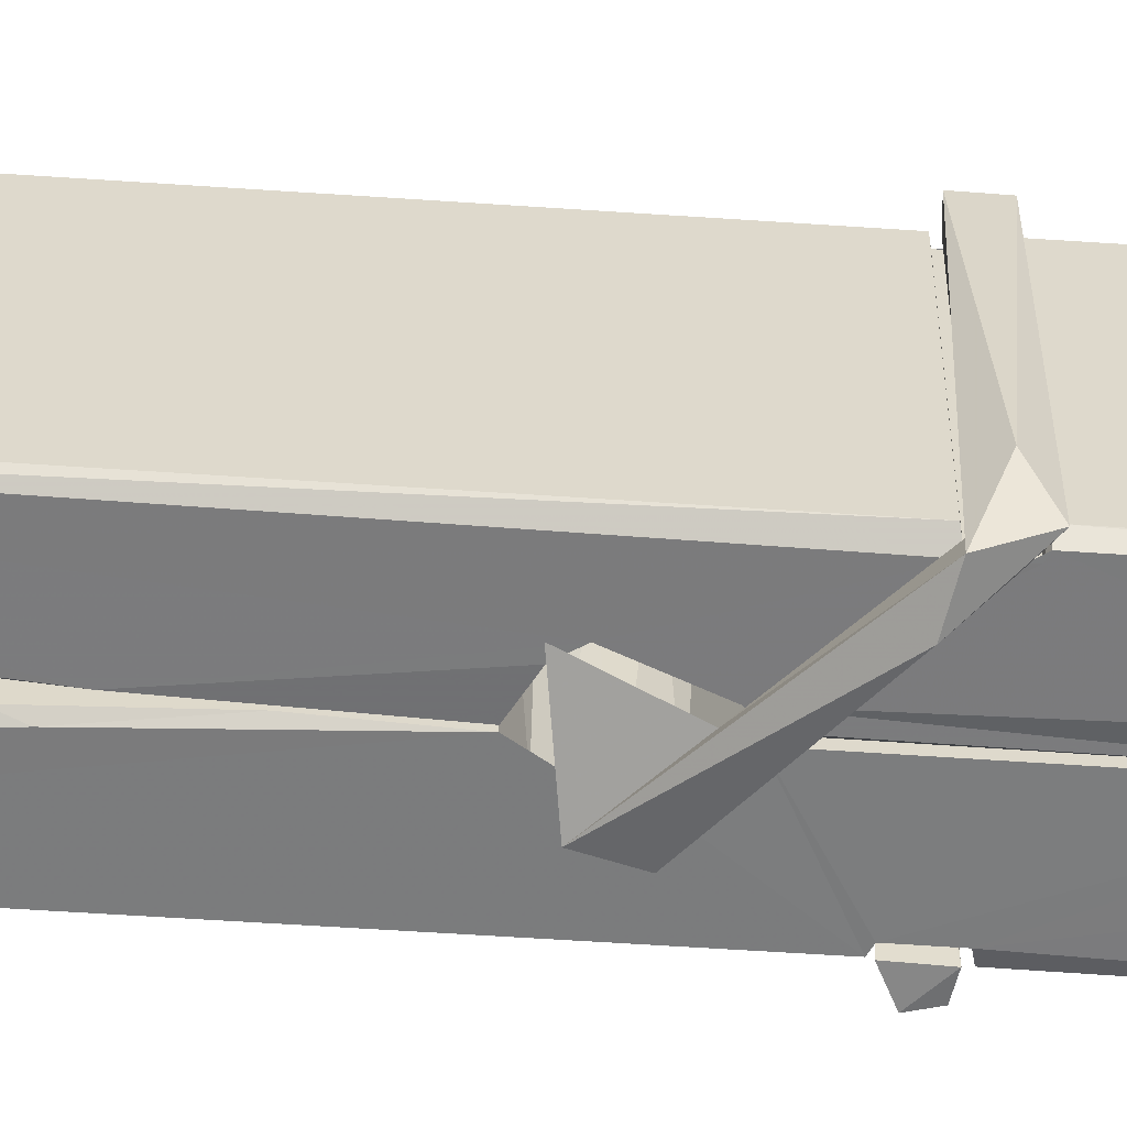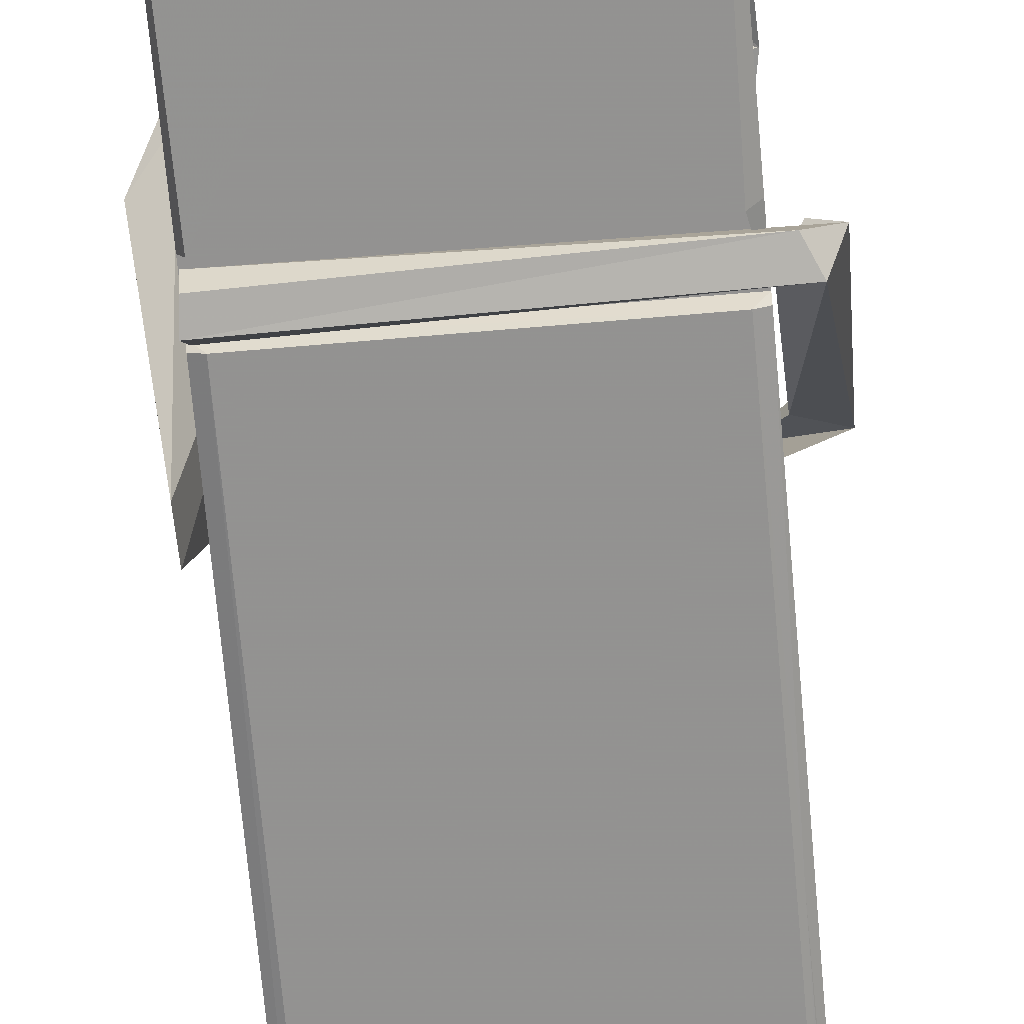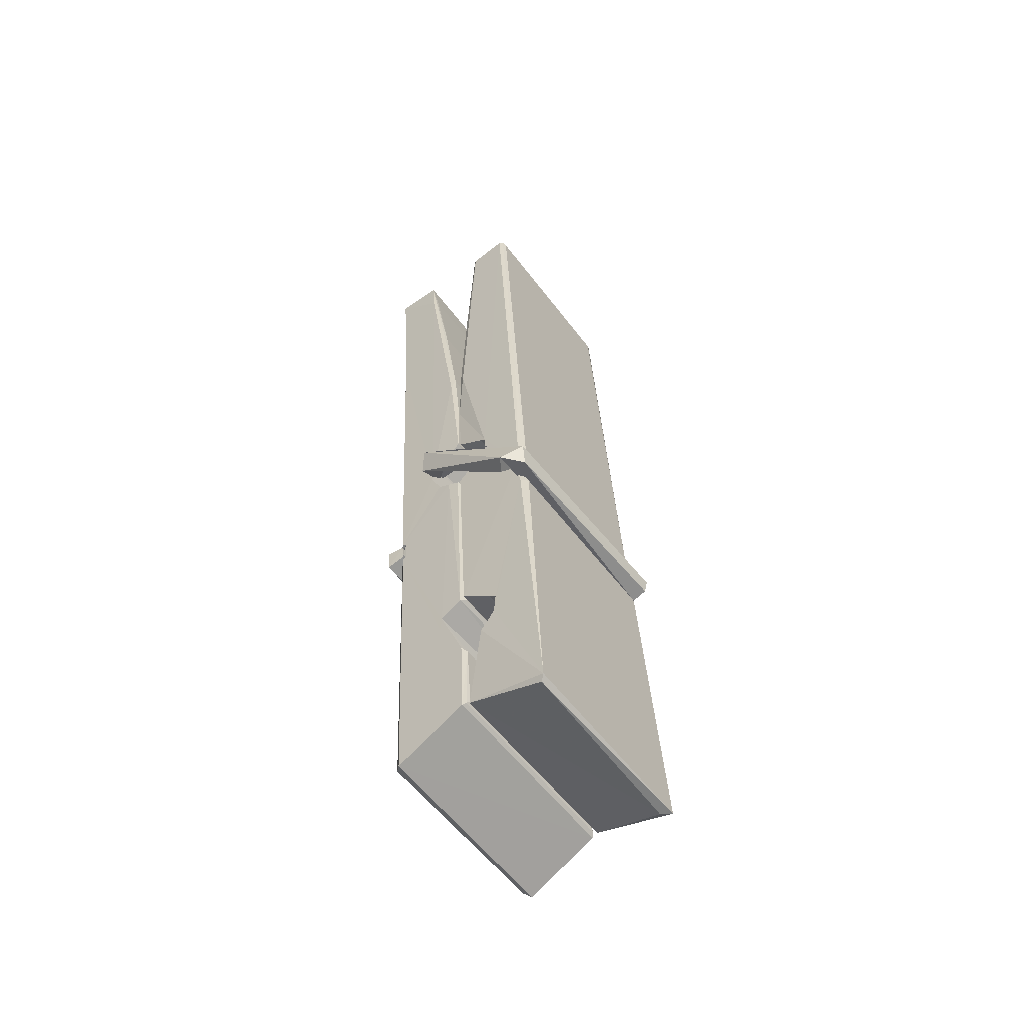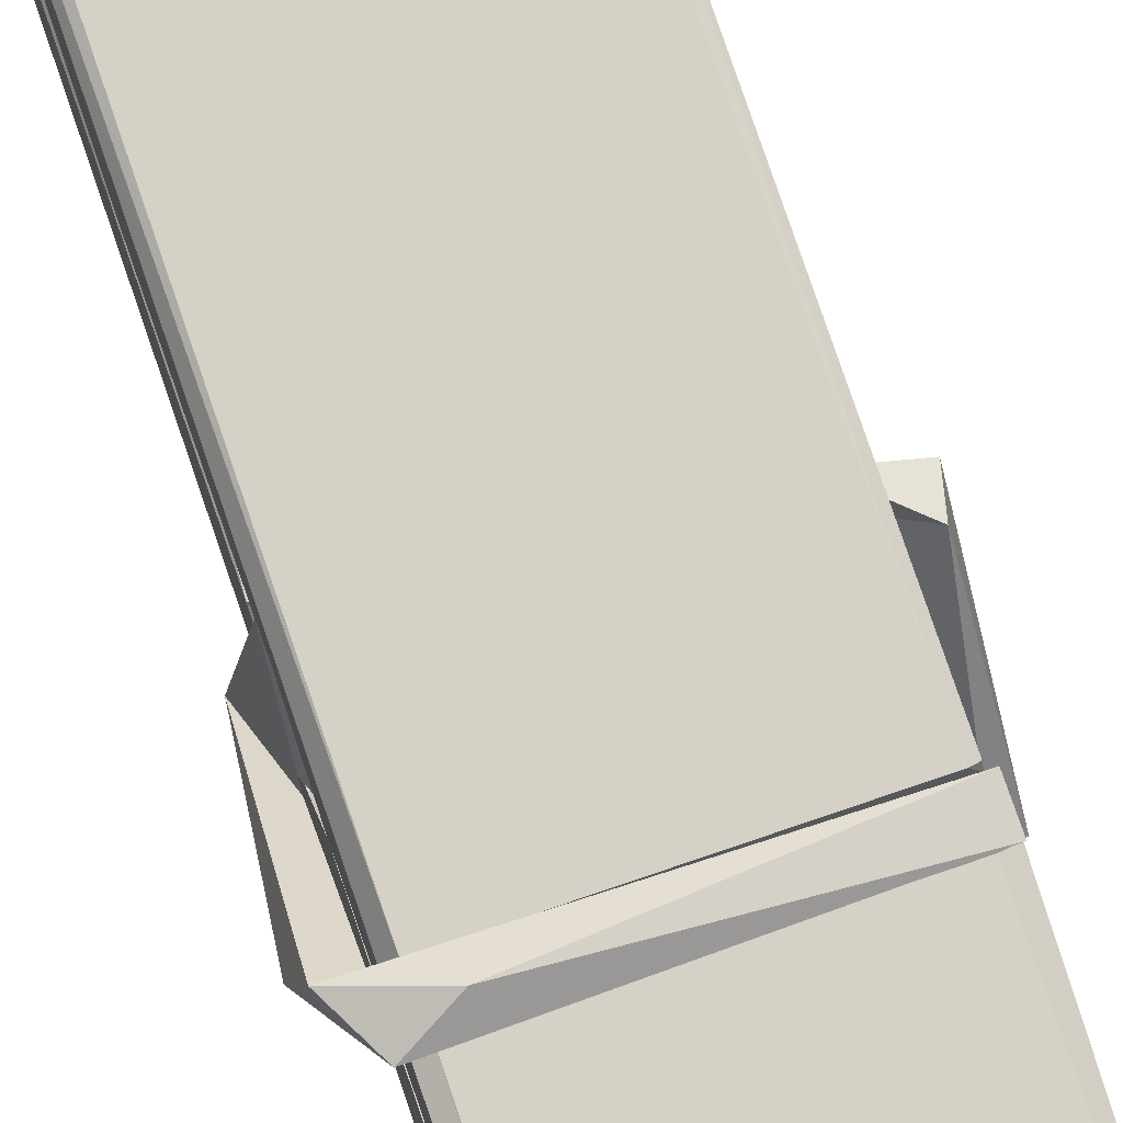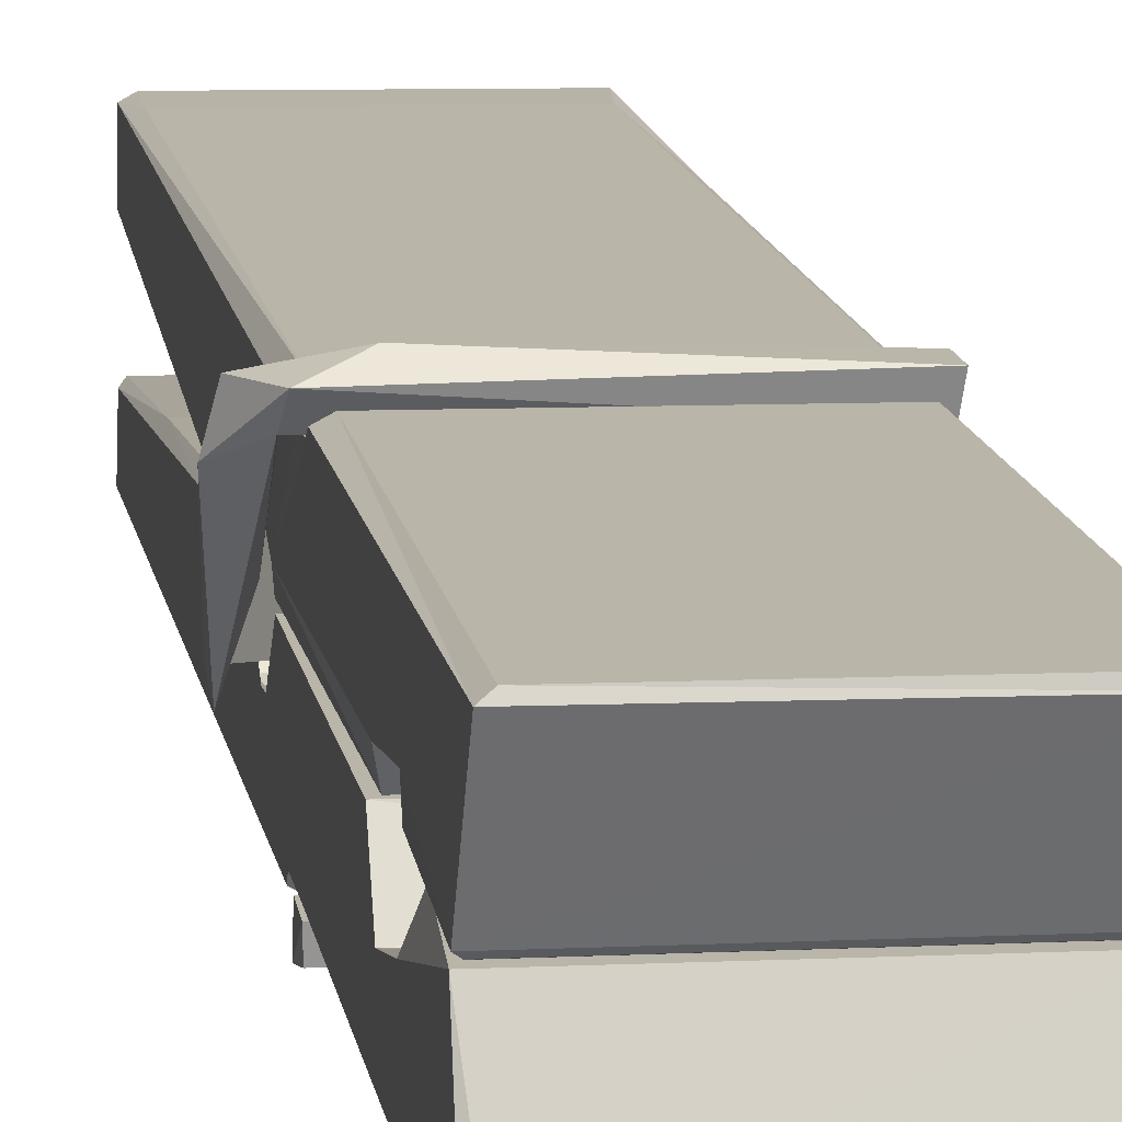
<metadata>
{"format":"obj","ext":"obj","renderer":"f3d","projection":"perspective","resolution":1024,"background":"white","views":[{"elev":31.8,"azim":-88.5,"up":"+Z"},{"elev":-70.6,"azim":6.5,"up":"+Z"},{"elev":-54.9,"azim":127.1,"up":"+Y"},{"elev":75.8,"azim":-17.5,"up":"+Z"},{"elev":9.3,"azim":-7.9,"up":"+Z"}]}
</metadata>
<code>
v -0.5773 0.4201 -1.411
v -0.4138 0.454 -1.47
v -0.5756 0.4523 -1.471
v -0.5717 0.4558 -1.472
v -0.589 0.9988 -1.427
v -0.5875 1.078 -1.414
v -0.5898 1.175 -1.397
v -0.5847 0.9675 -1.432
v -0.432 1.176 -1.396
v -0.5909 1.171 -1.354
v -0.591 0.9385 -1.433
v -0.5977 1.21 -1.39
v -0.4174 0.5886 -1.461
v -0.5843 0.6943 -1.391
v -0.5867 0.7718 -1.438
v -0.5805 0.5224 -1.457
v -0.5803 0.5294 -1.445
v -0.5815 0.5775 -1.448
v -0.4158 0.5361 -1.442
v -0.4214 0.5566 -1.435
v -0.5757 0.5393 -1.438
v -0.4225 0.804 -1.418
v -0.4268 0.822 -1.423
v -0.588 0.8225 -1.425
v -0.5873 0.8344 -1.445
v -0.4244 0.8396 -1.446
v -0.5794 0.7176 -1.386
v -0.4373 1.179 -1.398
v -0.4345 1.215 -1.391
v -0.4309 0.9715 -1.433
v -0.4221 0.7823 -1.428
v -0.4228 0.7723 -1.449
v -0.4219 0.7761 -1.439
v -0.4225 0.5915 -1.464
v -0.4159 0.4564 -1.472
v -0.4191 0.4599 -1.473
v -0.4161 0.7007 -1.396
v -0.5773 0.6943 -1.387
v -0.4368 1.176 -1.355
v -0.4349 1.082 -1.415
v -0.5866 0.7925 -1.418
v -0.5782 0.5862 -1.462
v -0.5711 0.5576 -1.434
v -0.4156 0.5239 -1.465
v -0.5828 0.8932 -1.441
v -0.4286 0.8972 -1.442
v -0.5876 0.8108 -1.419
v -0.5974 1.205 -1.355
v -0.5904 1.208 -1.351
v -0.433 1.212 -1.353
v -0.4288 1.053 -1.367
v -0.4202 0.7231 -1.391
v -0.4195 0.5211 -1.469
v -0.4126 0.4247 -1.413
v -0.4168 0.4257 -1.408
v -0.572 0.4221 -1.407
v -0.5786 0.4495 -1.468
v -0.4266 0.9577 -1.432
v -0.4168 0.5772 -1.443
v -0.5818 0.7665 -1.45
v -0.4271 0.7702 -1.451
v -0.4201 0.7206 -1.395
v -0.5865 0.7658 -1.446
v -0.4195 0.6972 -1.393
v -0.4247 0.6983 -1.389
v -0.5753 0.517 -1.467
v -0.5851 0.7164 -1.394
v -0.5844 0.6964 -1.395
v -0.4248 0.7216 -1.387
v -0.5947 1.215 -1.447
v -0.4168 0.4557 -1.474
v -0.5881 0.968 -1.44
v -0.5912 1.079 -1.442
v -0.4333 1.212 -1.451
v -0.4337 1.217 -1.483
v -0.4267 0.9587 -1.446
v -0.429 0.9722 -1.442
v -0.432 1.084 -1.444
v -0.5915 0.9544 -1.444
v -0.5819 0.5861 -1.463
v -0.4173 0.5905 -1.465
v -0.4158 0.5315 -1.484
v -0.5818 0.5678 -1.495
v -0.5825 0.709 -1.522
v -0.4177 0.5813 -1.485
v -0.584 0.8034 -1.478
v -0.4265 0.8285 -1.469
v -0.5812 0.8269 -1.465
v -0.4232 0.8159 -1.477
v -0.5884 0.8345 -1.446
v -0.5872 0.7861 -1.475
v -0.4225 0.7837 -1.471
v -0.4227 0.7956 -1.478
v -0.4263 0.8396 -1.447
v -0.5863 0.7666 -1.451
v -0.5927 1.21 -1.487
v -0.4326 0.972 -1.441
v -0.4165 0.5475 -1.496
v -0.4265 0.7131 -1.523
v -0.4294 0.9238 -1.507
v -0.4393 1.214 -1.488
v -0.4395 1.22 -1.458
v -0.4361 1.217 -1.448
v -0.4356 1.084 -1.443
v -0.5879 0.815 -1.475
v -0.417 0.5652 -1.497
v -0.5807 0.5328 -1.489
v -0.5786 0.4523 -1.473
v -0.5864 0.8933 -1.442
v -0.4277 0.8974 -1.443
v -0.4274 0.7422 -1.521
v -0.5986 1.215 -1.484
v -0.5928 1.217 -1.481
v -0.4361 1.219 -1.486
v -0.4216 0.743 -1.517
v -0.4209 0.711 -1.519
v -0.4141 0.4376 -1.543
v -0.5725 0.4306 -1.534
v -0.5857 0.7103 -1.514
v -0.5981 1.207 -1.45
v -0.4166 0.4333 -1.539
v -0.5805 0.7382 -1.52
v -0.5864 0.7383 -1.517
v -0.4222 0.7712 -1.452
v -0.5864 0.7356 -1.512
v -0.5754 0.5178 -1.468
v -0.5785 0.4314 -1.542
v -0.4215 0.7398 -1.513
v -0.4266 0.7144 -1.515
v -0.5849 0.7357 -1.519
v -0.4202 0.734 -1.513
v -0.4125 0.7181 -1.53
v -0.5849 0.7128 -1.521
v -0.398 0.7219 -1.515
v -0.5844 0.7159 -1.533
v -0.5861 0.7289 -1.535
v -0.4175 0.6975 -1.379
v -0.419 0.7026 -1.395
v -0.419 0.8031 -1.435
v -0.6039 0.717 -1.38
v -0.4243 0.7996 -1.485
v -0.4343 0.8171 -1.417
v -0.5803 0.7691 -1.463
v -0.5882 0.8227 -1.418
v -0.601 0.8179 -1.473
v -0.6003 0.7938 -1.481
v -0.6095 0.7236 -1.404
v -0.5894 0.7779 -1.443
v -0.5653 0.7033 -1.372
v -0.5893 0.6904 -1.381
v -0.5913 0.7035 -1.395
v -0.4192 0.7177 -1.392
v -0.5883 0.7144 -1.383
v -0.4182 0.7179 -1.378
v -0.3998 0.8123 -1.427
v -0.4043 0.7925 -1.422
v -0.41 0.7219 -1.506
v -0.4063 0.733 -1.532
f 49 29 12
f 8 5 6
f 5 7 6
f 7 40 6
f 40 8 6
f 58 30 29
f 58 29 9
f 12 5 11
f 18 15 42
f 15 63 42
f 20 59 19
f 38 14 1
f 18 43 17
f 18 59 43
f 17 43 21
f 22 23 26
f 41 31 15
f 15 32 60
f 7 5 12
f 50 9 29
f 48 10 49
f 28 12 29
f 28 29 40
f 29 30 40
f 23 24 26
f 22 47 23
f 47 24 23
f 41 22 31
f 18 13 59
f 43 59 20
f 19 17 21
f 21 20 19
f 44 16 19
f 16 17 19
f 54 57 2
f 69 52 51
f 39 51 50
f 28 7 12
f 30 8 40
f 40 7 28
f 25 45 26
f 25 26 24
f 47 22 41
f 31 33 15
f 33 32 15
f 34 13 42
f 42 13 18
f 43 20 21
f 36 35 3
f 36 3 4
f 57 3 2
f 3 35 2
f 10 39 50
f 10 50 49
f 25 11 45
f 11 5 8
f 11 8 45
f 45 8 30
f 26 45 46
f 45 30 46
f 58 22 26
f 26 46 58
f 46 30 58
f 51 39 69
f 39 10 69
f 25 24 11
f 47 67 48
f 67 27 48
f 48 27 10
f 51 9 50
f 22 9 51
f 52 22 51
f 64 37 55
f 55 56 54
f 54 56 1
f 4 3 66
f 36 4 66
f 36 66 53
f 35 36 53
f 35 53 2
f 56 55 38
f 66 3 57
f 1 18 17
f 14 18 1
f 15 18 14
f 47 11 24
f 11 47 48
f 12 11 48
f 49 12 48
f 29 49 50
f 9 22 58
f 31 22 52
f 31 52 33
f 64 19 59
f 19 64 44
f 2 44 64
f 2 64 54
f 57 54 1
f 32 61 60
f 33 13 32
f 62 33 52
f 47 41 15
f 15 60 63
f 60 61 42
f 34 42 61
f 32 13 34
f 32 34 61
f 33 59 13
f 64 59 33
f 38 55 65
f 55 37 65
f 14 68 15
f 60 42 63
f 66 16 44
f 66 44 53
f 2 53 44
f 55 54 64
f 38 1 56
f 17 57 1
f 57 17 16
f 66 57 16
f 15 68 67
f 62 37 64
f 68 37 62
f 68 62 67
f 64 33 62
f 52 69 62
f 67 62 69
f 67 69 27
f 47 15 67
f 69 10 27
f 37 38 65
f 38 37 68
f 68 14 38
f 82 117 71
f 75 76 74
f 76 77 78
f 76 78 74
f 78 103 74
f 73 72 79
f 73 79 120
f 83 85 106
f 83 80 85
f 83 106 98
f 83 98 107
f 106 116 98
f 105 86 91
f 87 94 89
f 112 123 122
f 123 90 105
f 90 88 105
f 70 73 120
f 103 78 104
f 78 77 97
f 78 97 104
f 88 94 87
f 89 86 105
f 105 87 89
f 93 86 89
f 117 116 99
f 115 100 111
f 96 111 101
f 111 100 101
f 100 114 101
f 72 73 104
f 73 70 103
f 73 103 104
f 104 97 72
f 90 109 94
f 94 88 90
f 105 88 87
f 92 91 93
f 91 86 93
f 95 91 92
f 92 124 95
f 95 81 80
f 80 81 85
f 98 82 107
f 107 82 126
f 108 71 118
f 127 121 117
f 114 112 96
f 114 96 101
f 102 103 70
f 72 97 110
f 72 110 109
f 110 94 109
f 97 77 110
f 89 94 110
f 89 110 76
f 110 77 76
f 122 111 96
f 96 112 122
f 79 72 109
f 109 90 79
f 127 84 119
f 113 112 114
f 114 102 113
f 75 102 114
f 75 114 100
f 75 100 115
f 121 127 118
f 126 71 108
f 84 127 117
f 99 84 117
f 127 83 107
f 127 119 83
f 95 123 91
f 91 123 105
f 90 123 112
f 90 112 79
f 112 120 79
f 112 70 120
f 70 112 113
f 70 113 102
f 102 75 103
f 103 75 74
f 76 75 89
f 75 115 89
f 115 93 89
f 81 128 116
f 106 85 81
f 106 81 116
f 98 116 117
f 98 117 82
f 121 71 117
f 71 121 118
f 127 108 118
f 92 93 124
f 93 115 124
f 123 95 125
f 81 95 124
f 128 81 124
f 124 115 128
f 128 115 111
f 111 122 125
f 111 125 128
f 122 123 125
f 80 83 119
f 71 126 82
f 127 107 108
f 107 126 108
f 119 129 128
f 128 125 119
f 80 125 95
f 125 80 119
f 99 116 128
f 99 128 129
f 99 129 119
f 119 84 99
f 131 158 130
f 132 136 158
f 132 134 133
f 130 136 133
f 132 133 135
f 136 132 135
f 130 158 136
f 149 137 154
f 154 152 153
f 155 134 158
f 158 131 139
f 151 148 153
f 147 146 151
f 155 142 156
f 156 142 139
f 155 139 142
f 142 155 141
f 141 155 142
f 145 144 143
f 145 143 144
f 148 145 144
f 144 145 148
f 146 145 148
f 147 145 146
f 146 148 151
f 147 140 145
f 156 139 131
f 134 155 156
f 155 158 139
f 145 140 148
f 147 150 140
f 150 147 151
f 150 149 140
f 140 153 148
f 153 140 154
f 154 140 149
f 151 138 150
f 153 152 151
f 138 152 137
f 137 152 154
f 150 137 149
f 137 150 138
f 138 151 152
f 157 134 156
f 157 156 131
f 157 131 134
f 132 158 134
f 134 131 133
f 131 130 133
f 133 136 135
f 49 29 12
f 8 5 6
f 5 7 6
f 7 40 6
f 40 8 6
f 58 30 29
f 58 29 9
f 12 5 11
f 18 15 42
f 15 63 42
f 20 59 19
f 38 14 1
f 18 43 17
f 18 59 43
f 17 43 21
f 22 23 26
f 41 31 15
f 15 32 60
f 7 5 12
f 50 9 29
f 48 10 49
f 28 12 29
f 28 29 40
f 29 30 40
f 23 24 26
f 22 47 23
f 47 24 23
f 41 22 31
f 18 13 59
f 43 59 20
f 19 17 21
f 21 20 19
f 44 16 19
f 16 17 19
f 54 57 2
f 69 52 51
f 39 51 50
f 28 7 12
f 30 8 40
f 40 7 28
f 25 45 26
f 25 26 24
f 47 22 41
f 31 33 15
f 33 32 15
f 34 13 42
f 42 13 18
f 43 20 21
f 36 35 3
f 36 3 4
f 57 3 2
f 3 35 2
f 10 39 50
f 10 50 49
f 25 11 45
f 11 5 8
f 11 8 45
f 45 8 30
f 26 45 46
f 45 30 46
f 58 22 26
f 26 46 58
f 46 30 58
f 51 39 69
f 39 10 69
f 25 24 11
f 47 67 48
f 67 27 48
f 48 27 10
f 51 9 50
f 22 9 51
f 52 22 51
f 64 37 55
f 55 56 54
f 54 56 1
f 4 3 66
f 36 4 66
f 36 66 53
f 35 36 53
f 35 53 2
f 56 55 38
f 66 3 57
f 1 18 17
f 14 18 1
f 15 18 14
f 47 11 24
f 11 47 48
f 12 11 48
f 49 12 48
f 29 49 50
f 9 22 58
f 31 22 52
f 31 52 33
f 64 19 59
f 19 64 44
f 2 44 64
f 2 64 54
f 57 54 1
f 32 61 60
f 33 13 32
f 62 33 52
f 47 41 15
f 15 60 63
f 60 61 42
f 34 42 61
f 32 13 34
f 32 34 61
f 33 59 13
f 64 59 33
f 38 55 65
f 55 37 65
f 14 68 15
f 60 42 63
f 66 16 44
f 66 44 53
f 2 53 44
f 55 54 64
f 38 1 56
f 17 57 1
f 57 17 16
f 66 57 16
f 15 68 67
f 62 37 64
f 68 37 62
f 68 62 67
f 64 33 62
f 52 69 62
f 67 62 69
f 67 69 27
f 47 15 67
f 69 10 27
f 37 38 65
f 38 37 68
f 68 14 38
f 82 117 71
f 75 76 74
f 76 77 78
f 76 78 74
f 78 103 74
f 73 72 79
f 73 79 120
f 83 85 106
f 83 80 85
f 83 106 98
f 83 98 107
f 106 116 98
f 105 86 91
f 87 94 89
f 112 123 122
f 123 90 105
f 90 88 105
f 70 73 120
f 103 78 104
f 78 77 97
f 78 97 104
f 88 94 87
f 89 86 105
f 105 87 89
f 93 86 89
f 117 116 99
f 115 100 111
f 96 111 101
f 111 100 101
f 100 114 101
f 72 73 104
f 73 70 103
f 73 103 104
f 104 97 72
f 90 109 94
f 94 88 90
f 105 88 87
f 92 91 93
f 91 86 93
f 95 91 92
f 92 124 95
f 95 81 80
f 80 81 85
f 98 82 107
f 107 82 126
f 108 71 118
f 127 121 117
f 114 112 96
f 114 96 101
f 102 103 70
f 72 97 110
f 72 110 109
f 110 94 109
f 97 77 110
f 89 94 110
f 89 110 76
f 110 77 76
f 122 111 96
f 96 112 122
f 79 72 109
f 109 90 79
f 127 84 119
f 113 112 114
f 114 102 113
f 75 102 114
f 75 114 100
f 75 100 115
f 121 127 118
f 126 71 108
f 84 127 117
f 99 84 117
f 127 83 107
f 127 119 83
f 95 123 91
f 91 123 105
f 90 123 112
f 90 112 79
f 112 120 79
f 112 70 120
f 70 112 113
f 70 113 102
f 102 75 103
f 103 75 74
f 76 75 89
f 75 115 89
f 115 93 89
f 81 128 116
f 106 85 81
f 106 81 116
f 98 116 117
f 98 117 82
f 121 71 117
f 71 121 118
f 127 108 118
f 92 93 124
f 93 115 124
f 123 95 125
f 81 95 124
f 128 81 124
f 124 115 128
f 128 115 111
f 111 122 125
f 111 125 128
f 122 123 125
f 80 83 119
f 71 126 82
f 127 107 108
f 107 126 108
f 119 129 128
f 128 125 119
f 80 125 95
f 125 80 119
f 99 116 128
f 99 128 129
f 99 129 119
f 119 84 99
f 131 158 130
f 132 136 158
f 132 134 133
f 130 136 133
f 132 133 135
f 136 132 135
f 130 158 136
f 149 137 154
f 154 152 153
f 155 134 158
f 158 131 139
f 151 148 153
f 147 146 151
f 155 142 156
f 156 142 139
f 155 139 142
f 142 155 141
f 141 155 142
f 145 144 143
f 145 143 144
f 148 145 144
f 144 145 148
f 146 145 148
f 147 145 146
f 146 148 151
f 147 140 145
f 156 139 131
f 134 155 156
f 155 158 139
f 145 140 148
f 147 150 140
f 150 147 151
f 150 149 140
f 140 153 148
f 153 140 154
f 154 140 149
f 151 138 150
f 153 152 151
f 138 152 137
f 137 152 154
f 150 137 149
f 137 150 138
f 138 151 152
f 157 134 156
f 157 156 131
f 157 131 134
f 132 158 134
f 134 131 133
f 131 130 133
f 133 136 135

</code>
